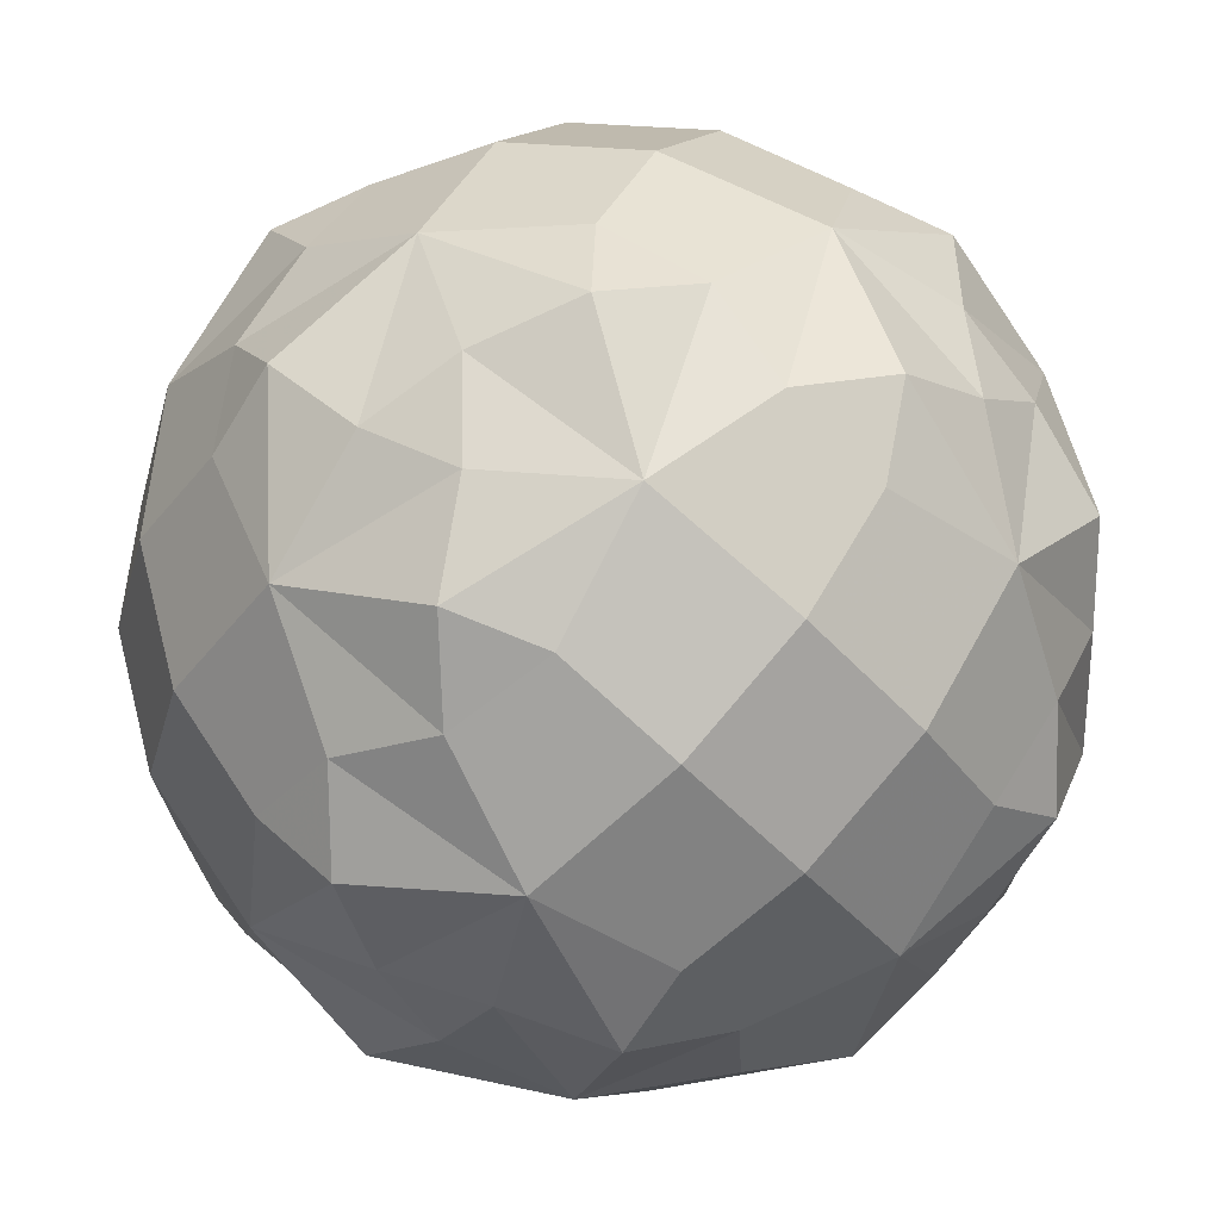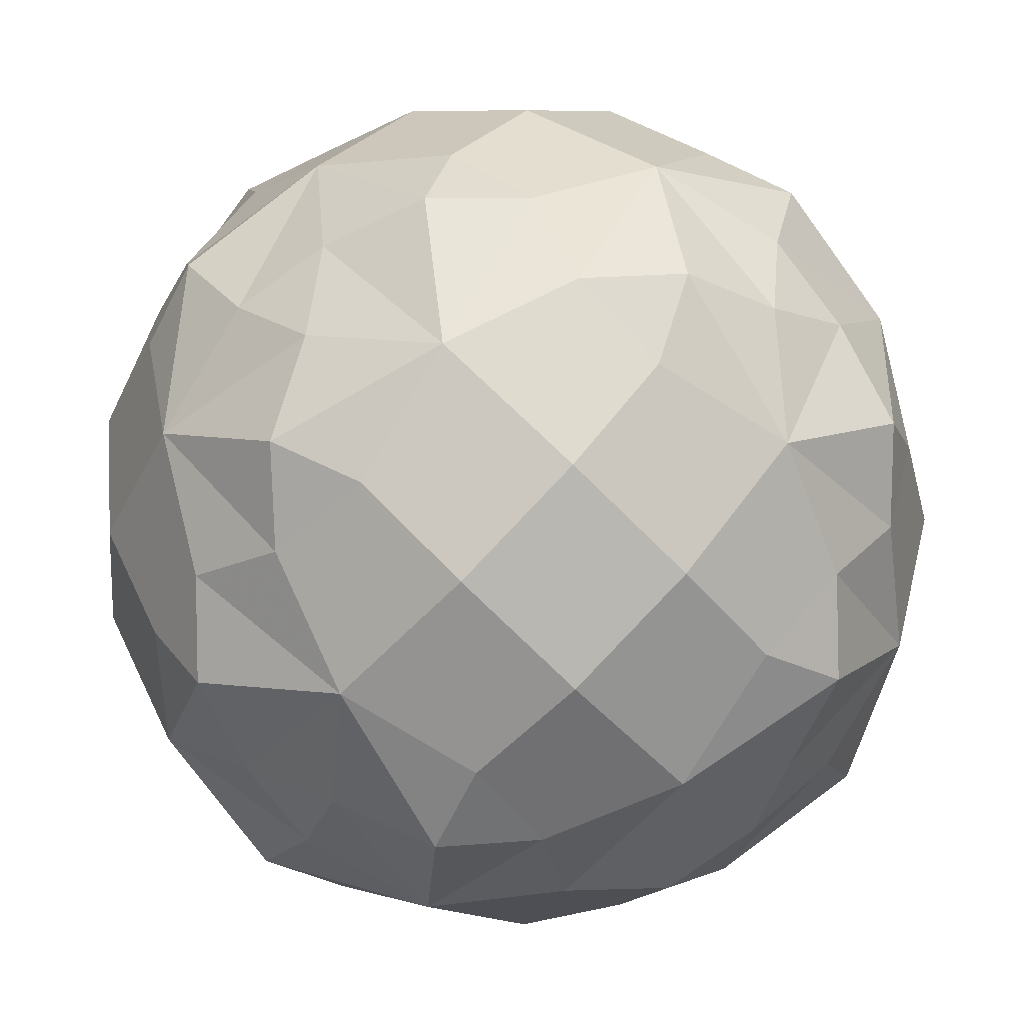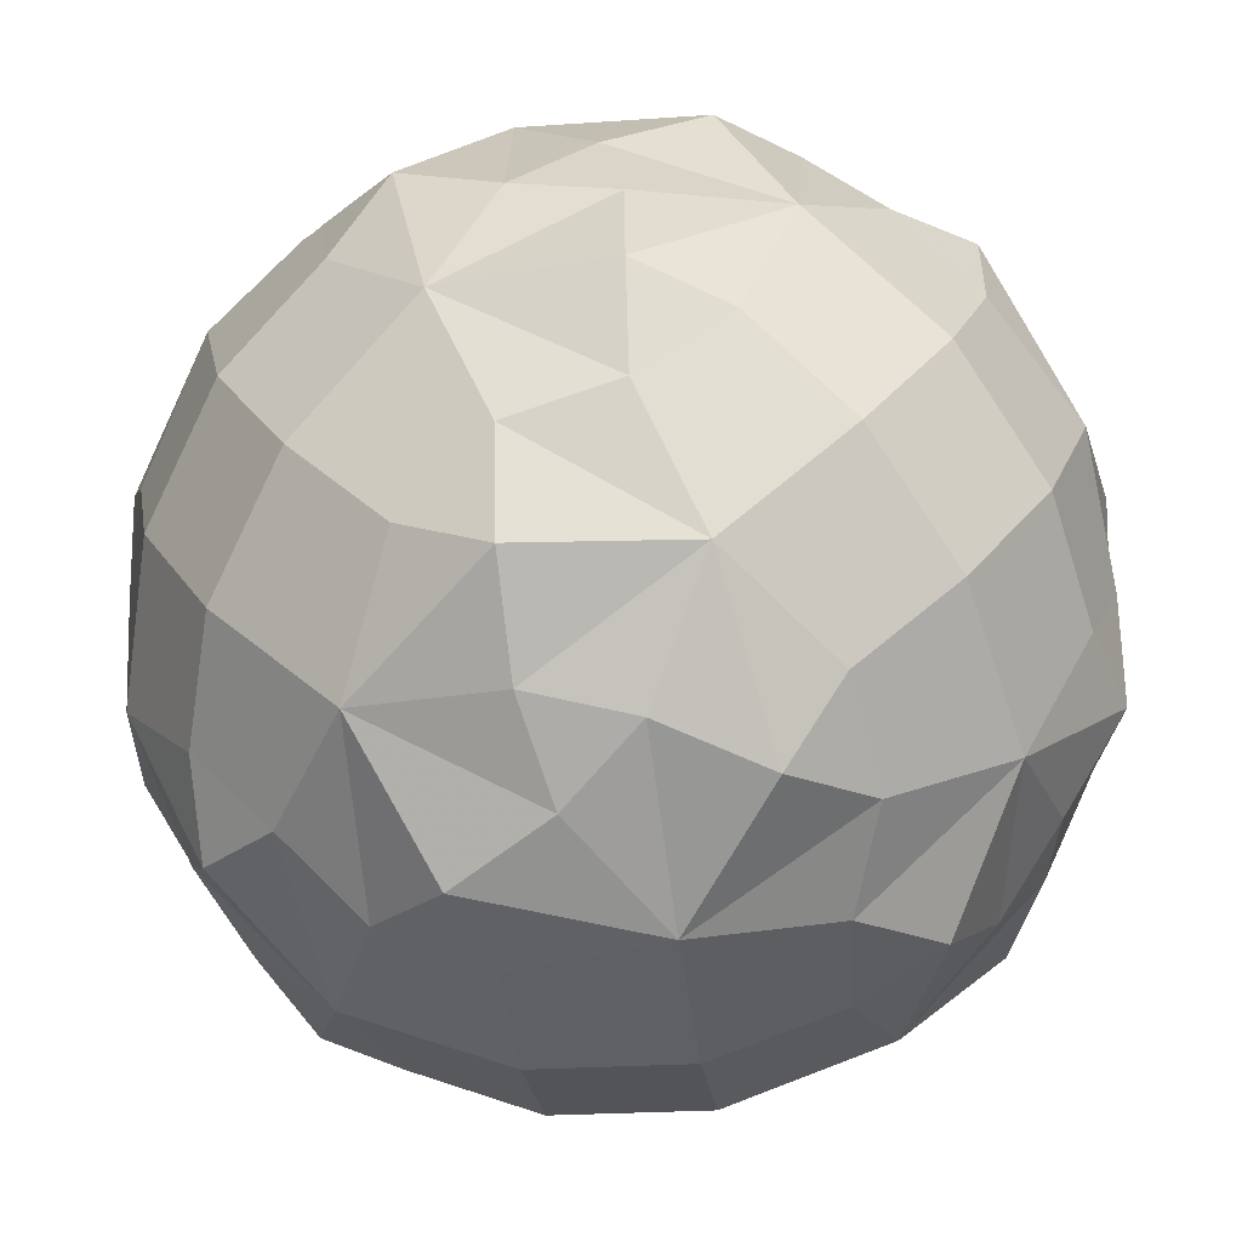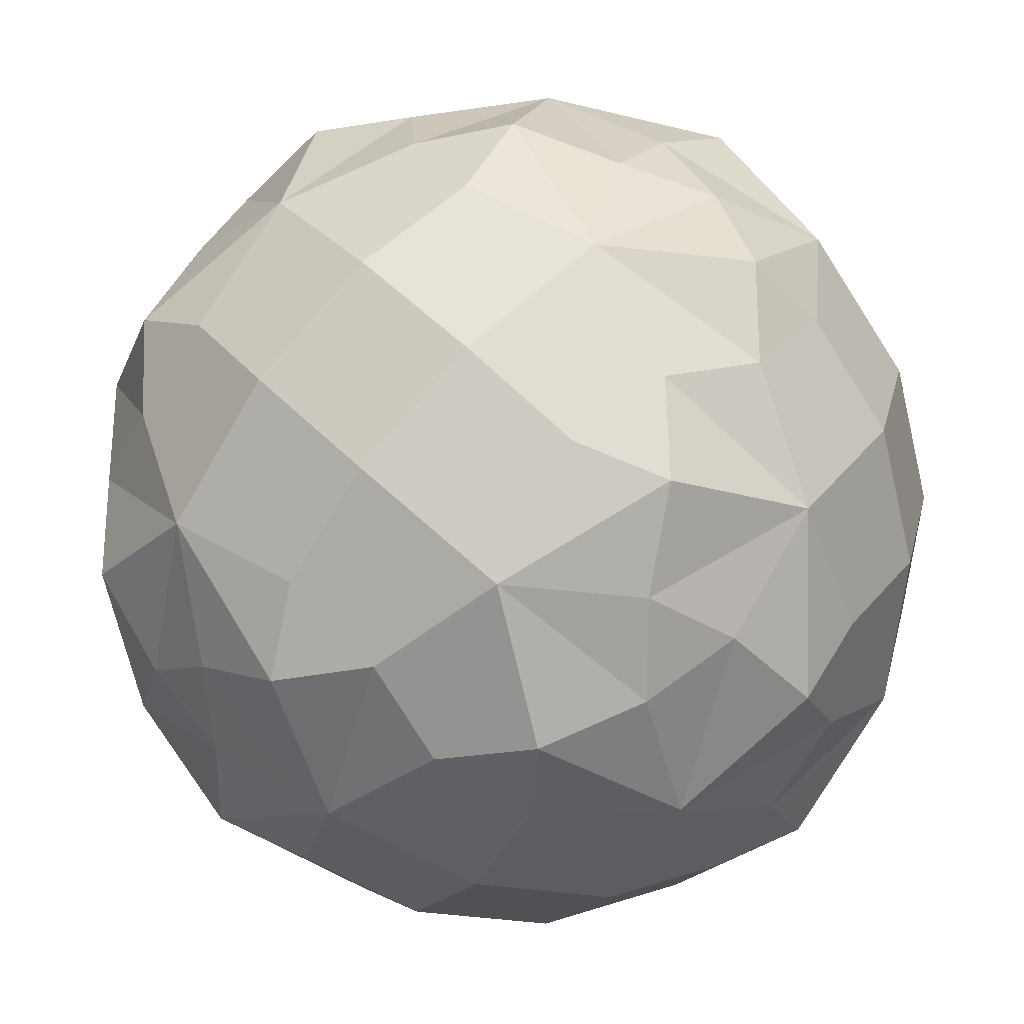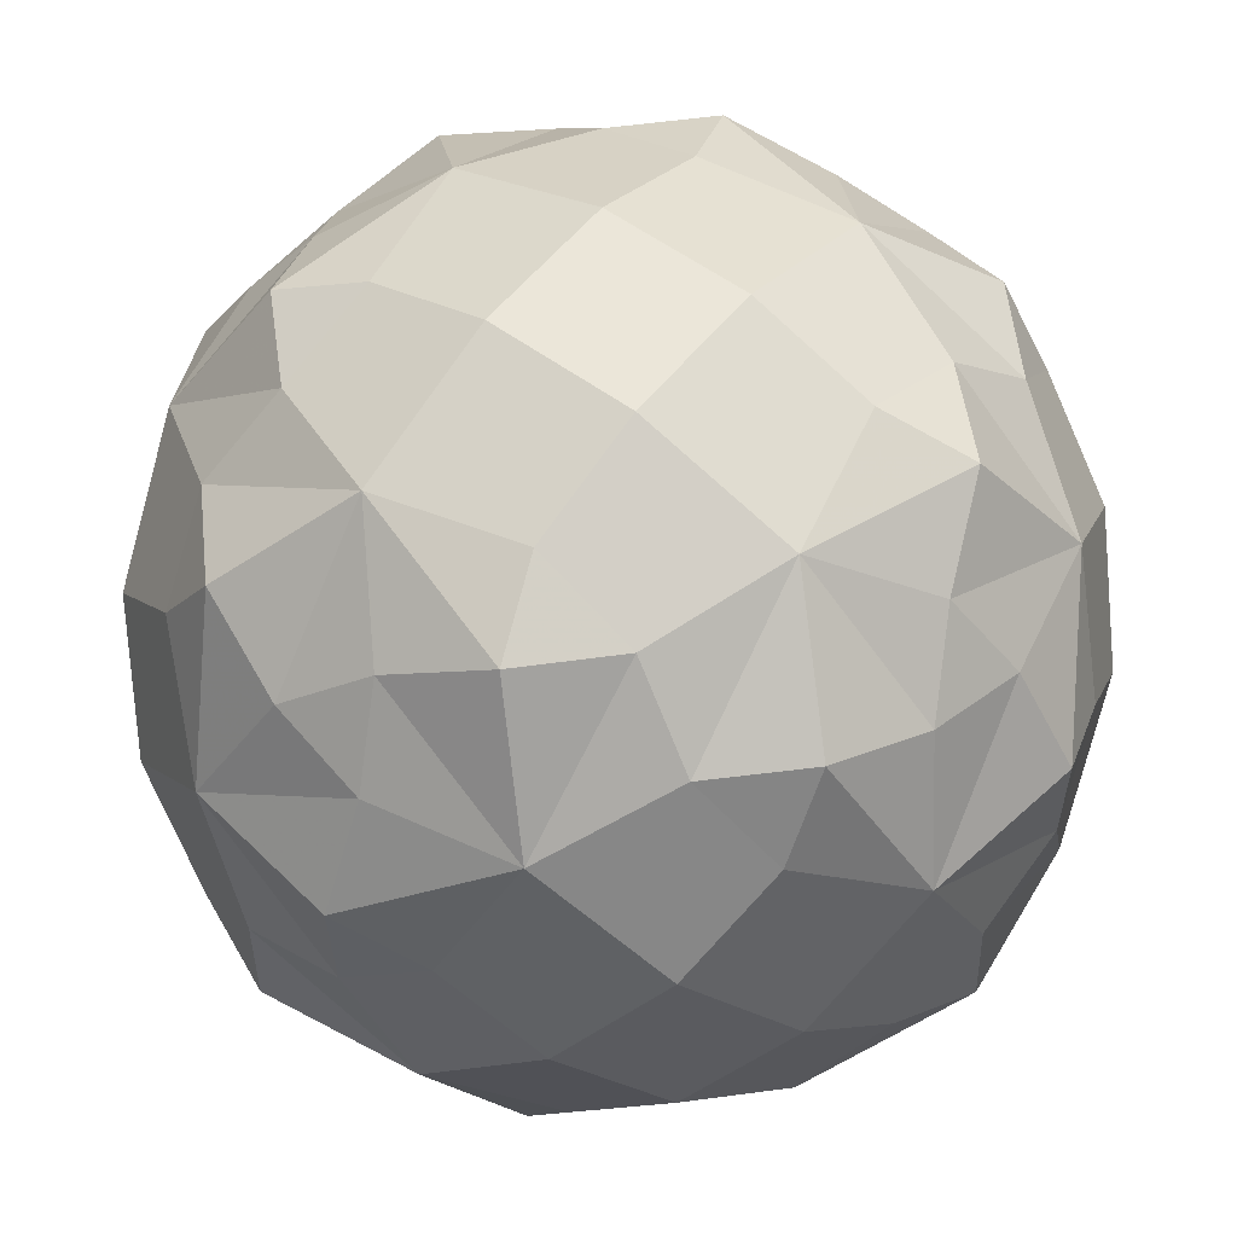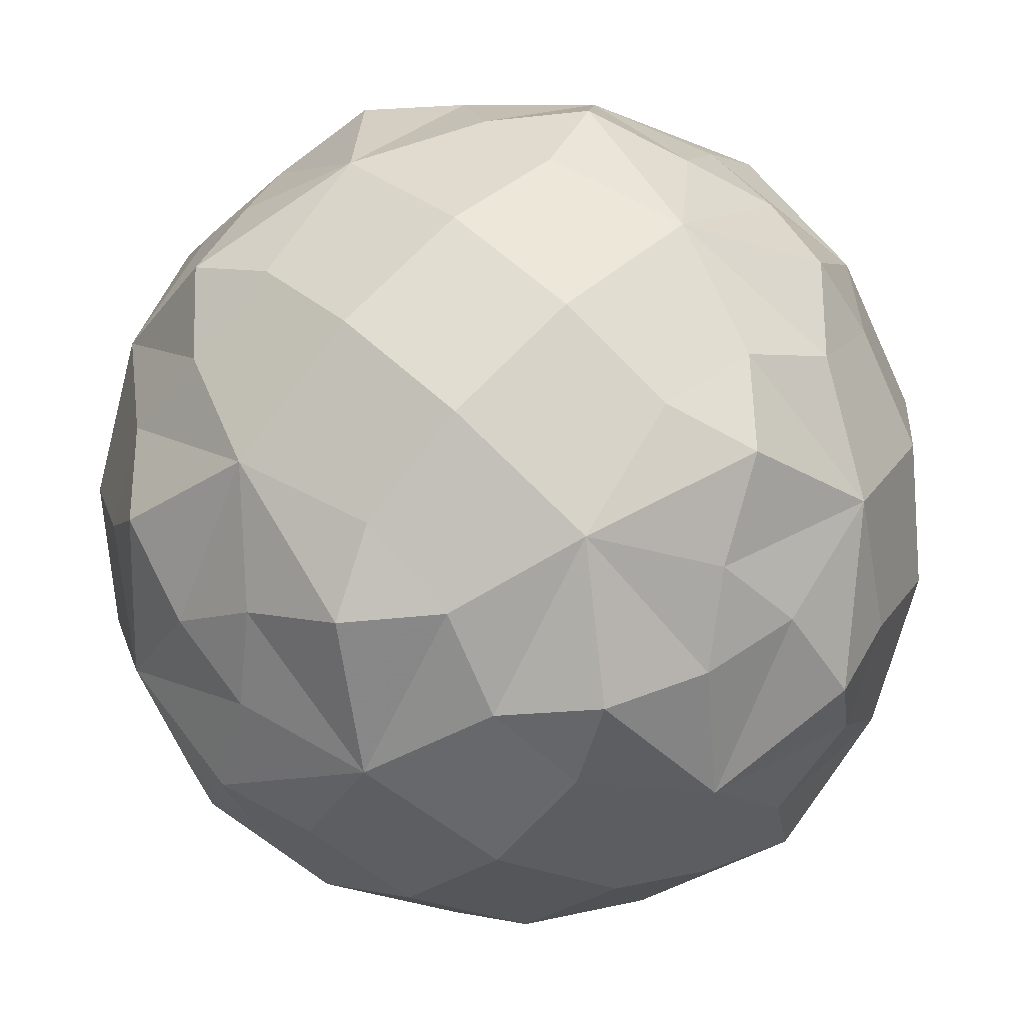
<metadata>
{"format":"obj","ext":"obj","renderer":"f3d","projection":"perspective","resolution":1024,"background":"white","views":[{"elev":15.7,"azim":-111.0,"up":"+Y"},{"elev":8.2,"azim":-97.7,"up":"+Y"},{"elev":-23.3,"azim":51.0,"up":"+Y"},{"elev":-20.1,"azim":-160.8,"up":"+Z"},{"elev":55.2,"azim":83.6,"up":"+Y"},{"elev":-26.1,"azim":-82.8,"up":"+Y"}]}
</metadata>
<code>
v 0.2418 -0.003179 -0.9853
v -0.2418 -0.003179 0.9853
v -0.2418 0.003179 -0.9853
v 0.9853 0.2418 0.003179
v 0.9853 -0.2418 -0.003179
v -0.9853 -0.2418 0.003179
v -0.9853 0.2418 -0.003179
v 0.003179 0.9853 0.2418
v 0.003179 -0.9853 -0.2418
v -0.003179 -0.9853 0.2418
v -0.003179 0.9853 -0.2418
v 0.003179 -0.2418 0.9853
v 0.003179 0.2418 -0.9853
v -0.003179 0.2418 0.9853
v -0.003179 -0.2418 -0.9853
v 0.9853 -0.003179 0.2418
v 0.9853 0.003179 -0.2418
v -0.9853 0.003179 0.2418
v -0.9853 -0.003179 -0.2418
v 0.2418 -0.9853 0.003179
v 0.2418 0.9853 -0.003179
v -0.2418 0.9853 0.003179
v -0.2418 -0.9853 -0.003179
v 0.4435 -0.1983 0.8839
v 0.4435 0.1983 -0.8839
v -0.4435 0.1983 0.8839
v -0.4435 -0.1983 -0.8839
v 0.8839 -0.4435 0.1983
v 0.8839 0.4435 -0.1983
v -0.8839 0.4435 0.1983
v -0.8839 -0.4435 -0.1983
v 0.1983 -0.8839 0.4435
v 0.1983 0.8839 -0.4435
v -0.1983 0.8839 0.4435
v -0.1983 -0.8839 -0.4435
v 0.1983 0.4435 0.8839
v 0.1983 -0.4435 -0.8839
v -0.1983 -0.4435 0.8839
v -0.1983 0.4435 -0.8839
v 0.8839 0.1983 0.4435
v 0.8839 -0.1983 -0.4435
v -0.8839 -0.1983 0.4435
v -0.8839 0.1983 -0.4435
v 0.4435 0.8839 0.1983
v 0.4435 -0.8839 -0.1983
v -0.4435 -0.8839 0.1983
v -0.4435 0.8839 -0.1983
v 0.4901 0.2647 0.857
v 0.4901 -0.2647 -0.857
v -0.4901 -0.2647 0.857
v -0.4901 0.2647 -0.857
v 0.857 0.4901 0.2647
v 0.857 -0.4901 -0.2647
v -0.857 -0.4901 0.2647
v -0.857 0.4901 -0.2647
v 0.2647 0.857 0.4901
v 0.2647 -0.857 -0.4901
v -0.2647 -0.857 0.4901
v -0.2647 0.857 -0.4901
v 0.2647 -0.4901 0.857
v 0.2647 0.4901 -0.857
v -0.2647 0.4901 0.857
v -0.2647 -0.4901 -0.857
v 0.857 -0.2647 0.4901
v 0.857 0.2647 -0.4901
v -0.857 0.2647 0.4901
v -0.857 -0.2647 -0.4901
v 0.4901 -0.857 0.2647
v 0.4901 0.857 -0.2647
v -0.4901 0.857 0.2647
v -0.4901 -0.857 -0.2647
v 0.6226 -0.03853 0.7916
v 0.6226 0.03853 -0.7916
v -0.6226 0.03853 0.7916
v -0.6226 -0.03853 -0.7916
v 0.7916 -0.6226 0.03853
v 0.7916 0.6226 -0.03853
v -0.7916 0.6226 0.03853
v -0.7916 -0.6226 -0.03853
v 0.03853 -0.7916 0.6226
v 0.03853 0.7916 -0.6226
v -0.03853 0.7916 0.6226
v -0.03853 -0.7916 -0.6226
v 0.03853 0.6226 0.7916
v 0.03853 -0.6226 -0.7916
v -0.03853 -0.6226 0.7916
v -0.03853 0.6226 -0.7916
v 0.7916 0.03853 0.6226
v 0.7916 -0.03853 -0.6226
v -0.7916 -0.03853 0.6226
v -0.7916 0.03853 -0.6226
v 0.6226 0.7916 0.03853
v 0.6226 -0.7916 -0.03853
v -0.6226 -0.7916 0.03853
v -0.6226 0.7916 -0.03853
v 0.6309 -0.2785 0.7916
v 0.6309 0.2785 -0.7916
v -0.6309 0.2785 0.7916
v -0.6309 -0.2785 -0.7916
v 0.7916 -0.6309 0.2785
v 0.7916 0.6309 -0.2785
v -0.7916 0.6309 0.2785
v -0.7916 -0.6309 -0.2785
v 0.2785 -0.7916 0.6309
v 0.2785 0.7916 -0.6309
v -0.2785 0.7916 0.6309
v -0.2785 -0.7916 -0.6309
v 0.2785 0.6309 0.7916
v 0.2785 -0.6309 -0.7916
v -0.2785 -0.6309 0.7916
v -0.2785 0.6309 -0.7916
v 0.7916 0.2785 0.6309
v 0.7916 -0.2785 -0.6309
v -0.7916 -0.2785 0.6309
v -0.7916 0.2785 -0.6309
v 0.6309 0.7916 0.2785
v 0.6309 -0.7916 -0.2785
v -0.6309 -0.7916 0.2785
v -0.6309 0.7916 -0.2785
v 0.5462 -0.4974 0.6843
v 0.5462 0.4974 -0.6843
v -0.5462 0.4974 0.6843
v -0.5462 -0.4974 -0.6843
v 0.6843 -0.5462 0.4974
v 0.6843 0.5462 -0.4974
v -0.6843 0.5462 0.4974
v -0.6843 -0.5462 -0.4974
v 0.4974 -0.6843 0.5462
v 0.4974 0.6843 -0.5462
v -0.4974 0.6843 0.5462
v -0.4974 -0.6843 -0.5462
v 0.4974 0.5462 0.6843
v 0.4974 -0.5462 -0.6843
v -0.4974 -0.5462 0.6843
v -0.4974 0.5462 -0.6843
v 0.6843 0.4974 0.5462
v 0.6843 -0.4974 -0.5462
v -0.6843 -0.4974 0.5462
v -0.6843 0.4974 -0.5462
v 0.5462 0.6843 0.4974
v 0.5462 -0.6843 -0.4974
v -0.5462 -0.6843 0.4974
v -0.5462 0.6843 -0.4974
v 0.2418 0.003179 0.9853
f 2 12 144 14
f 3 13 1 15
f 4 16 5 17
f 7 19 6 18
f 8 21 11 22
f 9 20 10 23
f 144 48 36 14
f 1 49 37 15
f 2 50 38 12
f 3 51 39 13
f 4 52 40 16
f 5 53 41 17
f 6 54 42 18
f 7 55 43 19
f 8 56 44 21
f 9 57 45 20
f 10 58 46 23
f 11 59 47 22
f 12 60 24 144
f 13 61 25 1
f 14 62 26 2
f 15 63 27 3
f 16 64 28 5
f 17 65 29 4
f 18 66 30 7
f 19 67 31 6
f 20 68 32 10
f 21 69 33 11
f 22 70 34 8
f 23 71 35 9
f 24 72 48 144
f 25 73 49 1
f 26 74 50 2
f 27 75 51 3
f 28 76 53 5
f 29 77 52 4
f 30 78 55 7
f 31 79 54 6
f 32 80 58 10
f 33 81 59 11
f 34 82 56 8
f 35 83 57 9
f 36 84 62 14
f 37 85 63 15
f 38 86 60 12
f 39 87 61 13
f 40 88 64 16
f 41 89 65 17
f 42 90 66 18
f 43 91 67 19
f 44 92 69 21
f 45 93 68 20
f 46 94 71 23
f 47 95 70 22
f 48 112 136 132
f 49 113 137 133
f 50 114 138 134
f 51 115 139 135
f 52 116 140 136
f 53 117 141 137
f 54 118 142 138
f 55 119 143 139
f 56 108 132 140
f 57 109 133 141
f 58 110 134 142
f 59 111 135 143
f 60 104 128 120
f 61 105 129 121
f 62 106 130 122
f 63 107 131 123
f 64 96 120 124
f 65 97 121 125
f 66 98 122 126
f 67 99 123 127
f 68 100 124 128
f 69 101 125 129
f 70 102 126 130
f 71 103 127 131
f 72 96 64 88
f 73 97 65 89
f 74 98 66 90
f 75 99 67 91
f 76 100 68 93
f 77 101 69 92
f 78 102 70 95
f 79 103 71 94
f 80 104 60 86
f 81 105 61 87
f 82 106 62 84
f 83 107 63 85
f 84 108 56 82
f 85 109 57 83
f 86 110 58 80
f 87 111 59 81
f 88 112 48 72
f 89 113 49 73
f 90 114 50 74
f 91 115 51 75
f 92 116 52 77
f 93 117 53 76
f 94 118 54 79
f 95 119 55 78
f 96 24 60 120
f 97 25 61 121
f 98 26 62 122
f 99 27 63 123
f 100 28 64 124
f 101 29 65 125
f 102 30 66 126
f 103 31 67 127
f 104 32 68 128
f 105 33 69 129
f 106 34 70 130
f 107 35 71 131
f 108 36 48 132
f 109 37 49 133
f 110 38 50 134
f 111 39 51 135
f 112 40 52 136
f 113 41 53 137
f 114 42 54 138
f 115 43 55 139
f 116 44 56 140
f 117 45 57 141
f 118 46 58 142
f 119 47 59 143
f 128 124 120
f 129 125 121
f 130 126 122
f 131 127 123
f 132 136 140
f 133 137 141
f 134 138 142
f 135 139 143
f 24 96 72
f 25 97 73
f 26 98 74
f 27 99 75
f 28 100 76
f 29 101 77
f 30 102 78
f 31 103 79
f 32 104 80
f 33 105 81
f 34 106 82
f 35 107 83
f 36 108 84
f 37 109 85
f 38 110 86
f 39 111 87
f 40 112 88
f 41 113 89
f 42 114 90
f 43 115 91
f 44 116 92
f 45 117 93
f 46 118 94
f 47 119 95

</code>
